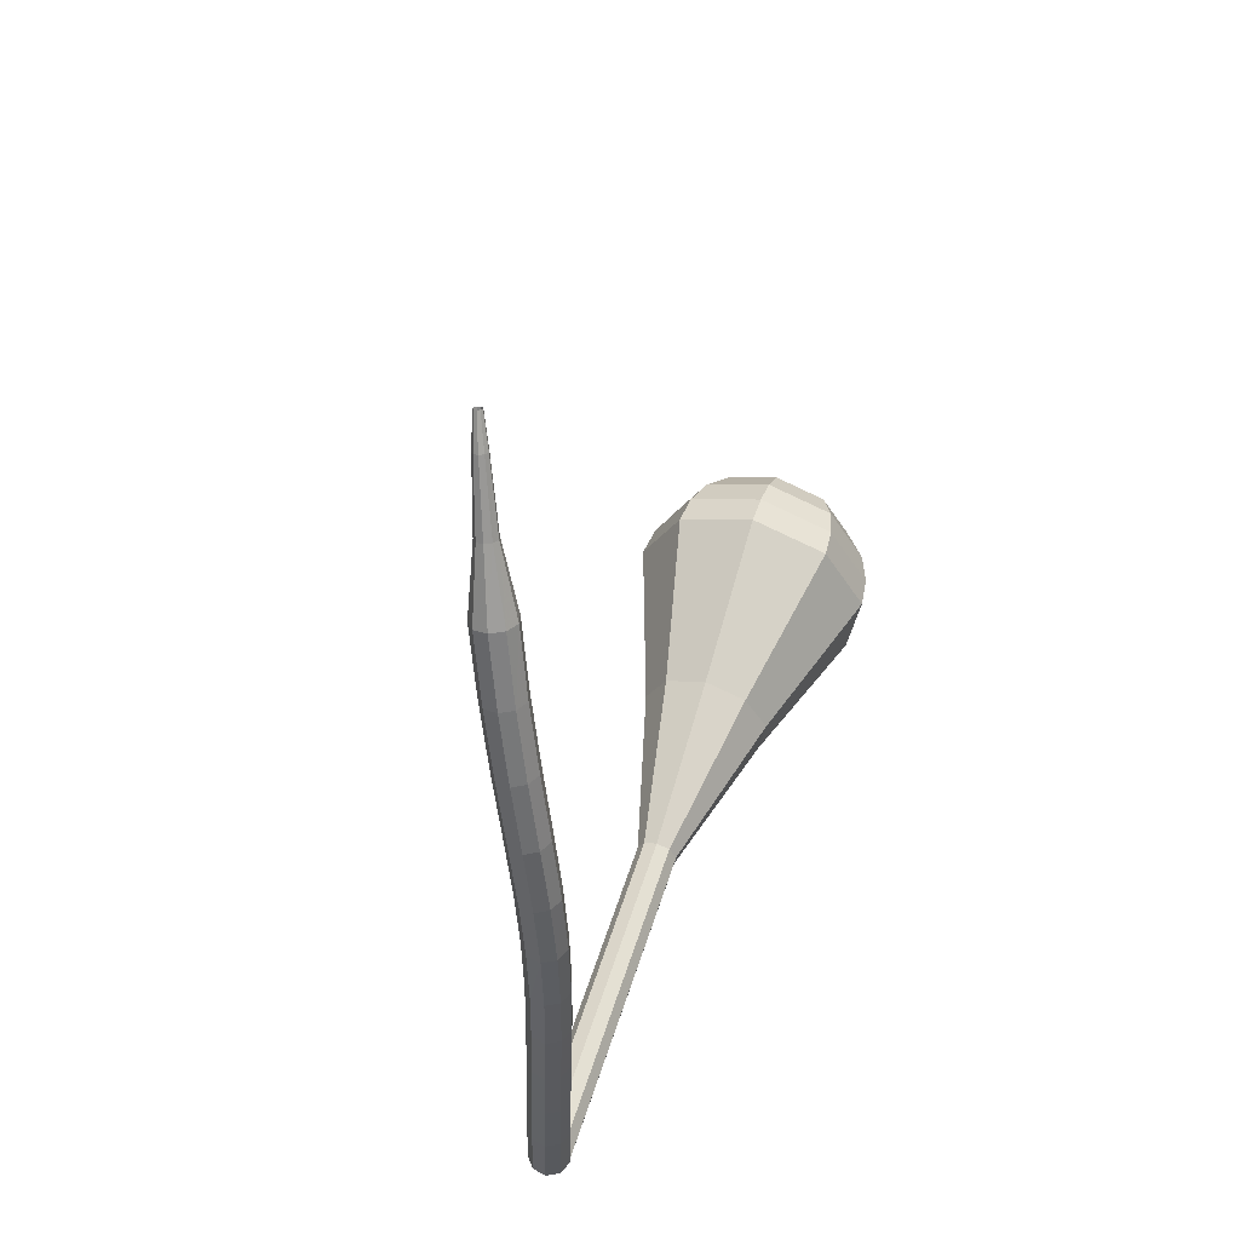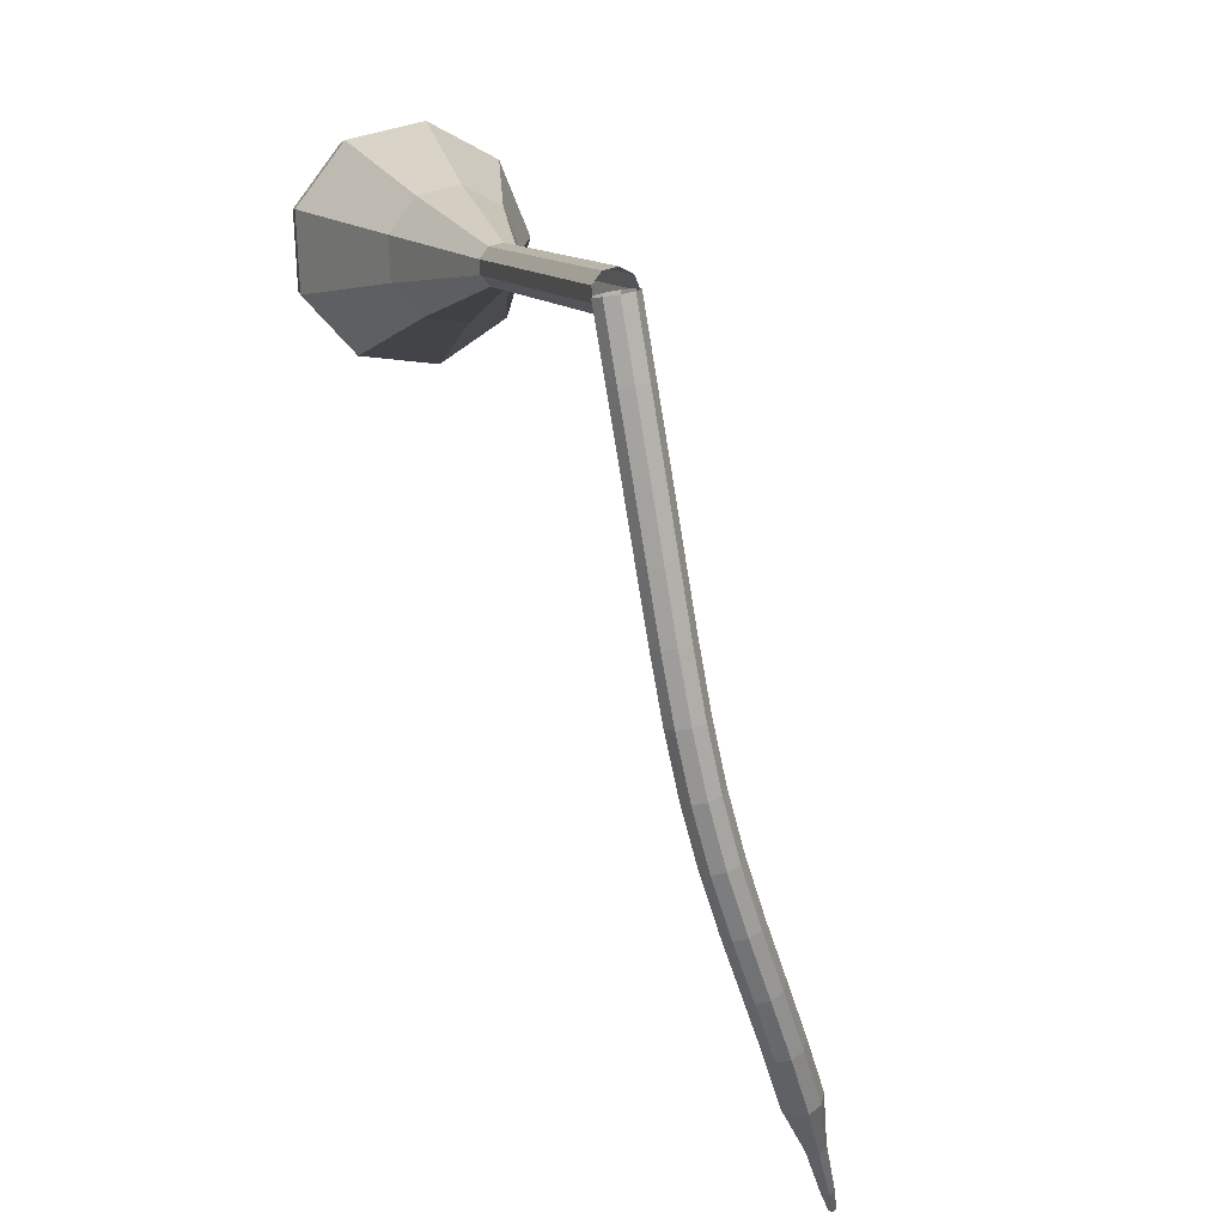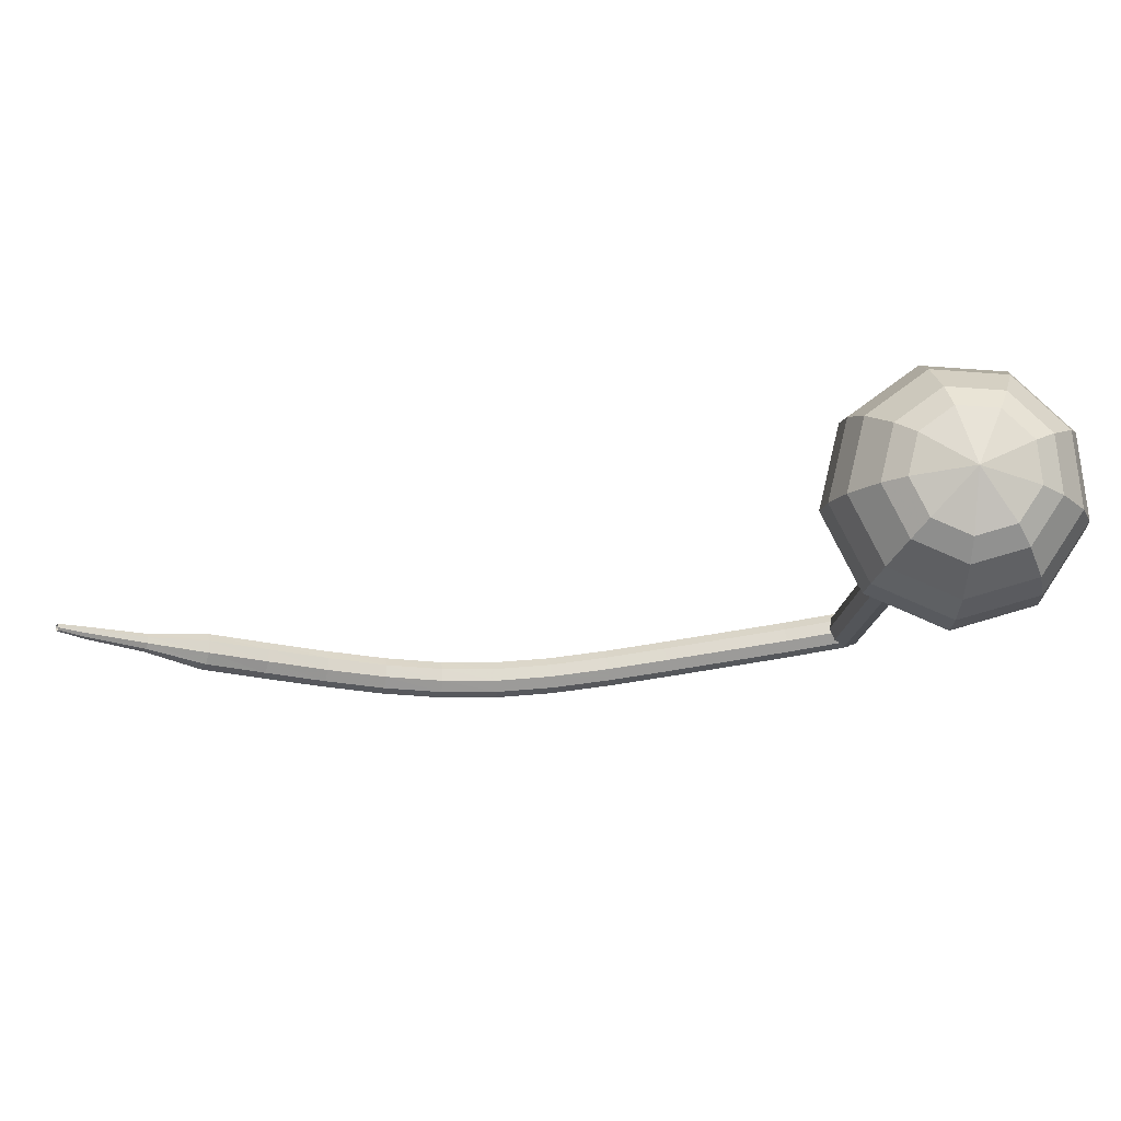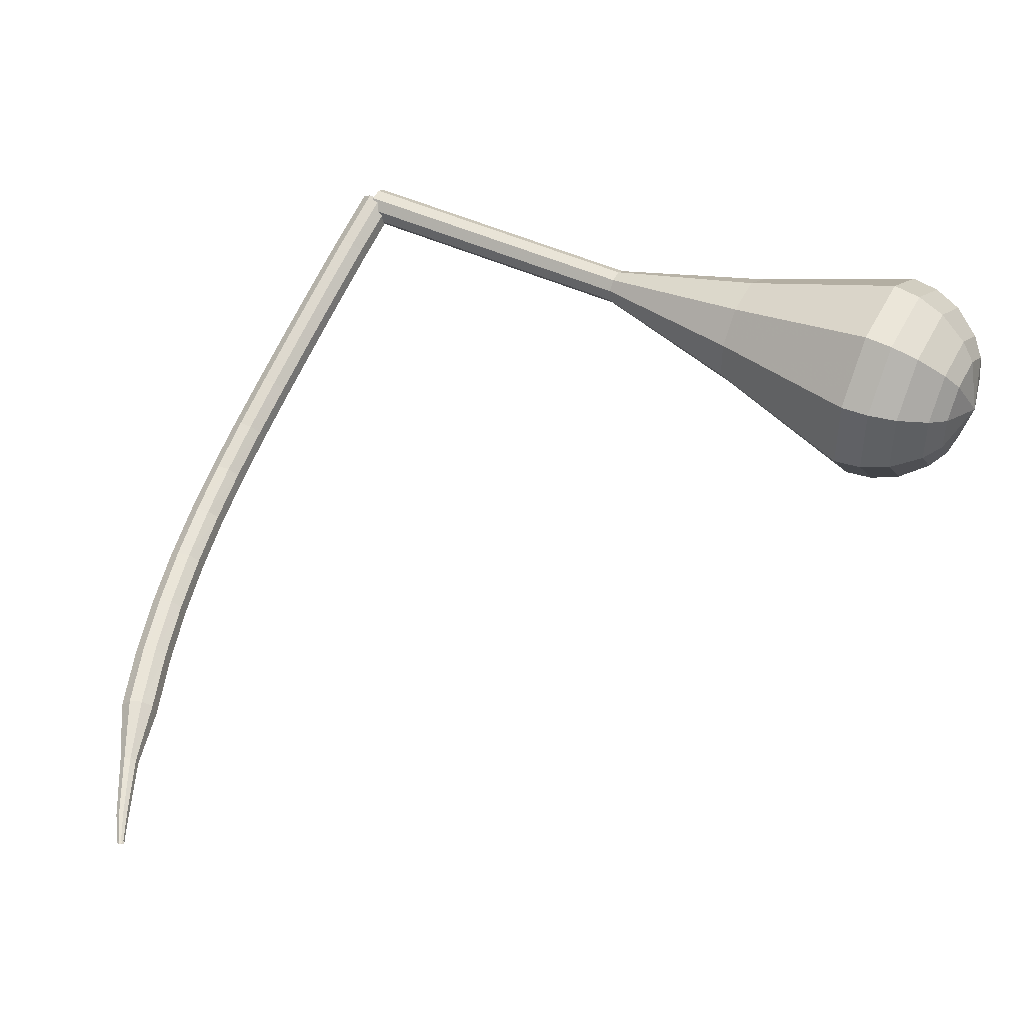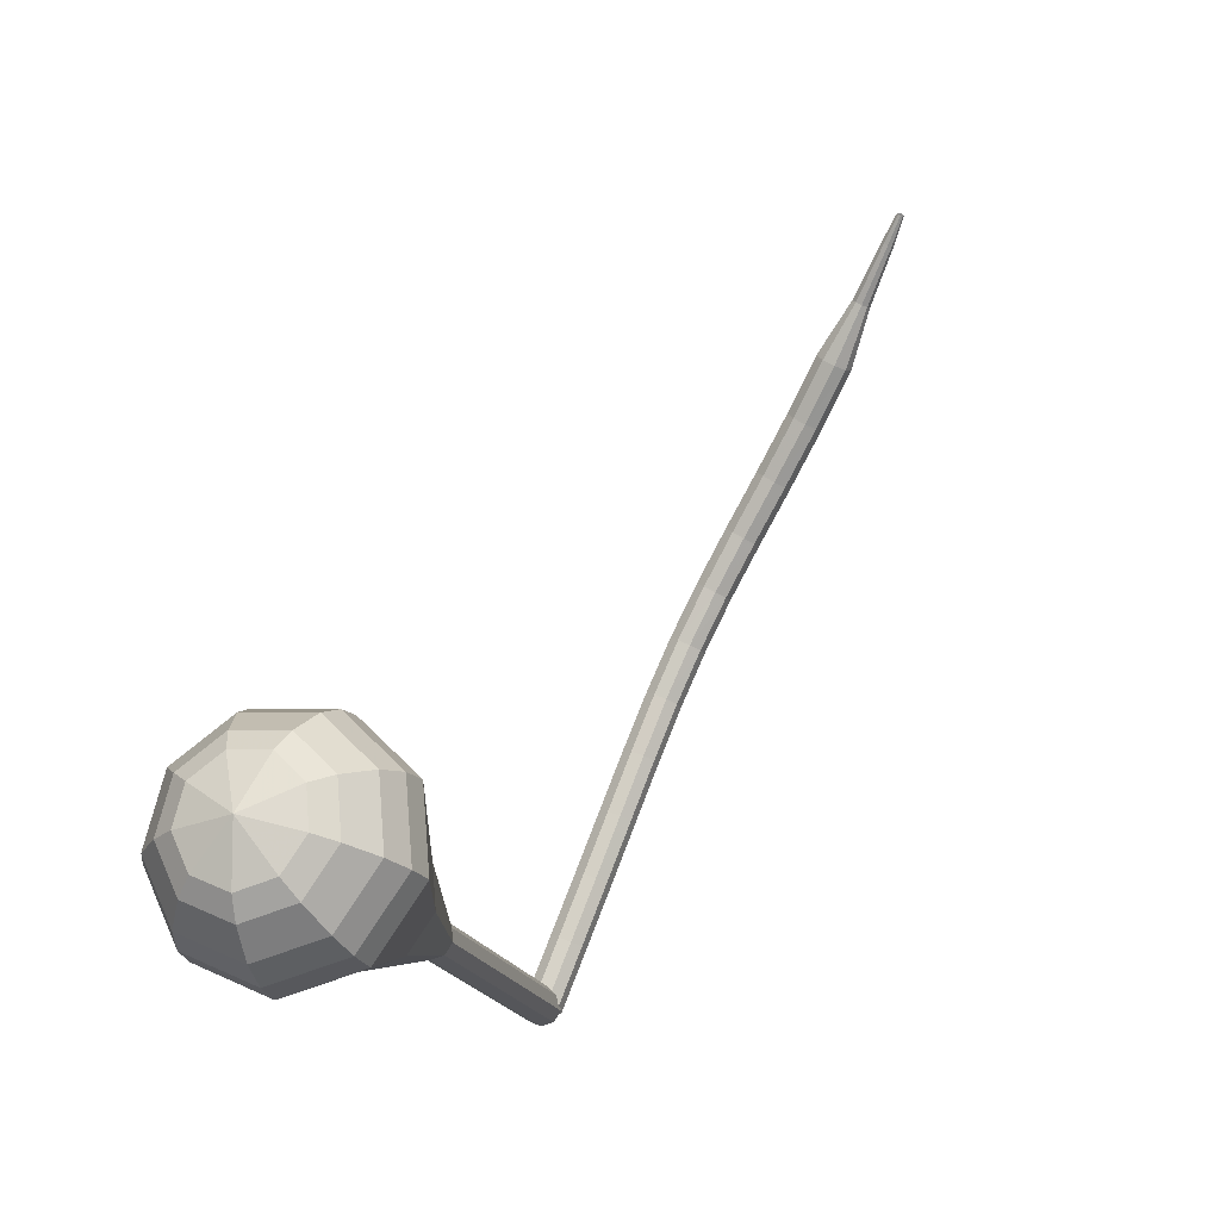
<metadata>
{"format":"obj","ext":"obj","renderer":"f3d","projection":"perspective","resolution":1024,"background":"white","views":[{"elev":-35.3,"azim":-45.1,"up":"+Z"},{"elev":-75.6,"azim":145.4,"up":"+Z"},{"elev":60.9,"azim":36.5,"up":"+Z"},{"elev":17.8,"azim":-51.8,"up":"+Y"},{"elev":78.3,"azim":157.3,"up":"+Z"}]}
</metadata>
<code>
g tube1
v 140.4 151.1 95.17
v 140.7 150.9 94.37
v 141.2 150.4 93.94
v 141.8 149.8 94.09
v 142.2 149.4 94.75
v 142.2 149.4 95.6
v 141.7 149.7 96.26
v 141.1 150.3 96.4
v 140.6 150.8 95.98
v 140.4 151.1 95.17
v 137.4 147.9 94.97
v 137.6 147.7 94.17
v 138.2 147.2 93.74
v 138.8 146.7 93.89
v 139.2 146.3 94.54
v 139.2 146.2 95.4
v 138.7 146.6 96.05
v 138.1 147.2 96.2
v 137.6 147.7 95.77
v 137.4 147.9 94.97
v 134.4 144.8 94.87
v 134.6 144.6 94.07
v 135.2 144.1 93.64
v 135.8 143.5 93.79
v 136.1 143.1 94.45
v 136.1 143.1 95.3
v 135.7 143.5 95.96
v 135.1 144.1 96.1
v 134.6 144.6 95.68
v 134.4 144.8 94.87
v 131.4 141.7 94.81
v 131.6 141.5 94.01
v 132.2 141 93.58
v 132.8 140.4 93.73
v 133.2 140 94.39
v 133.2 140 95.24
v 132.8 140.4 95.9
v 132.2 141 96.05
v 131.6 141.5 95.62
v 131.4 141.7 94.81
v 128.5 138.7 94.79
v 128.7 138.5 93.99
v 129.3 138 93.56
v 129.9 137.4 93.71
v 130.3 137 94.37
v 130.3 137 95.22
v 129.9 137.4 95.88
v 129.3 138 96.03
v 128.7 138.5 95.6
v 128.5 138.7 94.79
v 125.7 135.9 94.88
v 125.9 135.6 94.08
v 126.4 135.1 93.65
v 127 134.5 93.8
v 127.4 134.1 94.45
v 127.4 134.1 95.31
v 127.1 134.6 95.96
v 126.5 135.2 96.11
v 126 135.7 95.68
v 125.7 135.9 94.88
v 122.9 133.2 95.18
v 123.1 132.9 94.38
v 123.5 132.3 93.96
v 124.1 131.7 94.1
v 124.5 131.4 94.75
v 124.6 131.4 95.6
v 124.3 131.9 96.25
v 123.7 132.5 96.4
v 123.2 133.1 95.98
v 122.9 133.2 95.18
v 120.1 130.7 95.78
v 120.1 130.4 94.99
v 120.6 129.8 94.57
v 121.1 129.1 94.72
v 121.6 128.8 95.36
v 121.7 128.9 96.2
v 121.4 129.4 96.84
v 120.9 130.1 96.99
v 120.4 130.6 96.57
v 120.1 130.7 95.78
v 117.1 128.3 96.72
v 117.1 127.9 95.95
v 117.4 127.3 95.54
v 118 126.6 95.68
v 118.5 126.3 96.31
v 118.6 126.5 97.14
v 118.4 127 97.77
v 118 127.7 97.91
v 117.4 128.2 97.5
v 117.1 128.3 96.72
v 113.9 125.8 97.98
v 113.9 125.5 97.22
v 114.2 124.8 96.82
v 114.8 124.2 96.96
v 115.3 123.8 97.58
v 115.5 124 98.38
v 115.3 124.6 99
v 114.9 125.3 99.14
v 114.3 125.8 98.74
v 113.9 125.8 97.98
v 110.7 123.4 99.49
v 110.7 122.9 98.74
v 111 122.3 98.35
v 111.6 121.6 98.48
v 112.1 121.4 99.09
v 112.4 121.6 99.88
v 112.2 122.2 100.5
v 111.7 122.8 100.6
v 111.2 123.3 100.2
v 110.7 123.4 99.49
v 107.7 120.9 101.2
v 107.6 120.4 100.5
v 108 119.7 100.1
v 108.6 119.1 100.2
v 109.1 118.9 100.8
v 109.4 119.1 101.6
v 109.3 119.7 102.2
v 108.8 120.4 102.3
v 108.2 120.9 101.9
v 107.7 120.9 101.2
v 105.3 117.9 103.1
v 105.2 117.7 102.7
v 105.4 117.3 102.5
v 105.7 117 102.6
v 106 116.9 102.9
v 106.1 117.1 103.3
v 106.1 117.4 103.5
v 105.8 117.7 103.6
v 105.5 117.9 103.4
v 105.3 117.9 103.1
v 102.7 115.3 105.2
v 102.6 115.2 104.9
v 102.8 114.9 104.8
v 103 114.7 104.8
v 103.2 114.7 105
v 103.3 114.8 105.3
v 103.2 115 105.5
v 103.1 115.2 105.5
v 102.8 115.4 105.4
v 102.7 115.3 105.2
v 101.5 114.1 106.3
v 101.5 114 106.1
v 101.6 113.8 106.1
v 101.7 113.7 106.1
v 101.8 113.7 106.2
v 101.9 113.7 106.3
v 101.9 113.9 106.4
v 101.8 114 106.5
v 101.6 114.1 106.4
v 101.5 114.1 106.3
f 1 2 12
f 12 11 1
f 2 3 13
f 13 12 2
f 3 4 14
f 14 13 3
f 4 5 15
f 15 14 4
f 5 6 16
f 16 15 5
f 6 7 17
f 17 16 6
f 7 8 18
f 18 17 7
f 8 9 19
f 19 18 8
f 9 10 20
f 20 19 9
f 11 12 22
f 22 21 11
f 12 13 23
f 23 22 12
f 13 14 24
f 24 23 13
f 14 15 25
f 25 24 14
f 15 16 26
f 26 25 15
f 16 17 27
f 27 26 16
f 17 18 28
f 28 27 17
f 18 19 29
f 29 28 18
f 19 20 30
f 30 29 19
f 21 22 32
f 32 31 21
f 22 23 33
f 33 32 22
f 23 24 34
f 34 33 23
f 24 25 35
f 35 34 24
f 25 26 36
f 36 35 25
f 26 27 37
f 37 36 26
f 27 28 38
f 38 37 27
f 28 29 39
f 39 38 28
f 29 30 40
f 40 39 29
f 31 32 42
f 42 41 31
f 32 33 43
f 43 42 32
f 33 34 44
f 44 43 33
f 34 35 45
f 45 44 34
f 35 36 46
f 46 45 35
f 36 37 47
f 47 46 36
f 37 38 48
f 48 47 37
f 38 39 49
f 49 48 38
f 39 40 50
f 50 49 39
f 41 42 52
f 52 51 41
f 42 43 53
f 53 52 42
f 43 44 54
f 54 53 43
f 44 45 55
f 55 54 44
f 45 46 56
f 56 55 45
f 46 47 57
f 57 56 46
f 47 48 58
f 58 57 47
f 48 49 59
f 59 58 48
f 49 50 60
f 60 59 49
f 51 52 62
f 62 61 51
f 52 53 63
f 63 62 52
f 53 54 64
f 64 63 53
f 54 55 65
f 65 64 54
f 55 56 66
f 66 65 55
f 56 57 67
f 67 66 56
f 57 58 68
f 68 67 57
f 58 59 69
f 69 68 58
f 59 60 70
f 70 69 59
f 61 62 72
f 72 71 61
f 62 63 73
f 73 72 62
f 63 64 74
f 74 73 63
f 64 65 75
f 75 74 64
f 65 66 76
f 76 75 65
f 66 67 77
f 77 76 66
f 67 68 78
f 78 77 67
f 68 69 79
f 79 78 68
f 69 70 80
f 80 79 69
f 71 72 82
f 82 81 71
f 72 73 83
f 83 82 72
f 73 74 84
f 84 83 73
f 74 75 85
f 85 84 74
f 75 76 86
f 86 85 75
f 76 77 87
f 87 86 76
f 77 78 88
f 88 87 77
f 78 79 89
f 89 88 78
f 79 80 90
f 90 89 79
f 81 82 92
f 92 91 81
f 82 83 93
f 93 92 82
f 83 84 94
f 94 93 83
f 84 85 95
f 95 94 84
f 85 86 96
f 96 95 85
f 86 87 97
f 97 96 86
f 87 88 98
f 98 97 87
f 88 89 99
f 99 98 88
f 89 90 100
f 100 99 89
f 91 92 102
f 102 101 91
f 92 93 103
f 103 102 92
f 93 94 104
f 104 103 93
f 94 95 105
f 105 104 94
f 95 96 106
f 106 105 95
f 96 97 107
f 107 106 96
f 97 98 108
f 108 107 97
f 98 99 109
f 109 108 98
f 99 100 110
f 110 109 99
f 101 102 112
f 112 111 101
f 102 103 113
f 113 112 102
f 103 104 114
f 114 113 103
f 104 105 115
f 115 114 104
f 105 106 116
f 116 115 105
f 106 107 117
f 117 116 106
f 107 108 118
f 118 117 107
f 108 109 119
f 119 118 108
f 109 110 120
f 120 119 109
f 111 112 122
f 122 121 111
f 112 113 123
f 123 122 112
f 113 114 124
f 124 123 113
f 114 115 125
f 125 124 114
f 115 116 126
f 126 125 115
f 116 117 127
f 127 126 116
f 117 118 128
f 128 127 117
f 118 119 129
f 129 128 118
f 119 120 130
f 130 129 119
f 121 122 132
f 132 131 121
f 122 123 133
f 133 132 122
f 123 124 134
f 134 133 123
f 124 125 135
f 135 134 124
f 125 126 136
f 136 135 125
f 126 127 137
f 137 136 126
f 127 128 138
f 138 137 127
f 128 129 139
f 139 138 128
f 129 130 140
f 140 139 129
f 131 132 142
f 142 141 131
f 132 133 143
f 143 142 132
f 133 134 144
f 144 143 133
f 134 135 145
f 145 144 134
f 135 136 146
f 146 145 135
f 136 137 147
f 147 146 136
f 137 138 148
f 148 147 137
f 138 139 149
f 149 148 138
f 139 140 150
f 150 149 139
v NaN NaN NaN
v NaN NaN NaN
v NaN NaN NaN
v NaN NaN NaN
v NaN NaN NaN
v NaN NaN NaN
v NaN NaN NaN
v NaN NaN NaN
v NaN NaN NaN
v NaN NaN NaN
v 140.4 149.3 95.17
v 141.2 149 94.93
v 142 149.2 94.8
v 142.5 149.9 94.85
v 142.5 150.7 95.04
v 141.9 151.3 95.3
v 141.1 151.4 95.5
v 140.4 150.9 95.55
v 140.1 150.1 95.42
v 140.4 149.3 95.17
v 141.5 148.2 100.2
v 142.2 147.8 99.91
v 143.1 148 99.78
v 143.6 148.7 99.82
v 143.5 149.5 100
v 143 150.1 100.3
v 142.2 150.2 100.5
v 141.4 149.7 100.5
v 141.2 148.9 100.4
v 141.5 148.2 100.2
v 142.6 147 105.1
v 143.3 146.7 104.9
v 144.1 146.9 104.8
v 144.7 147.6 104.8
v 144.6 148.4 105
v 144.1 149 105.3
v 143.2 149.1 105.5
v 142.5 148.6 105.5
v 142.3 147.8 105.4
v 142.6 147 105.1
v 143.7 145.9 110.1
v 144.4 145.5 109.9
v 145.2 145.7 109.7
v 145.7 146.4 109.8
v 145.7 147.3 110
v 145.2 147.8 110.2
v 144.3 147.9 110.4
v 143.6 147.4 110.5
v 143.4 146.6 110.4
v 143.7 145.9 110.1
v 144.8 144.7 115.1
v 145.5 144.4 114.8
v 146.3 144.6 114.7
v 146.8 145.3 114.8
v 146.8 146.1 115
v 146.2 146.7 115.2
v 145.4 146.8 115.4
v 144.7 146.3 115.5
v 144.4 145.5 115.3
v 144.8 144.7 115.1
v 144.9 140.5 125
v 147.3 139.4 124.3
v 149.9 140.1 123.8
v 151.6 142.3 124
v 151.5 144.9 124.6
v 149.7 146.8 125.5
v 147 147.1 126.1
v 144.7 145.6 126.2
v 143.9 143 125.8
v 144.9 140.5 125
v 144.5 135.9 135
v 149 133.7 133.5
v 153.9 135 132.8
v 157 139.1 133
v 156.8 144.1 134.2
v 153.4 147.6 135.8
v 148.5 148.1 137
v 144.2 145.2 137.2
v 142.7 140.4 136.5
v 144.5 135.9 135
v 145.1 135.6 136.8
v 149.4 133.5 135.4
v 154.2 134.8 134.6
v 157.1 138.7 134.9
v 157 143.5 136
v 153.7 147 137.5
v 148.9 147.4 138.7
v 144.8 144.7 138.9
v 143.3 140 138.2
v 145.1 135.6 136.8
v 146.1 135.7 138.6
v 149.9 133.9 137.3
v 154.1 135 136.6
v 156.8 138.5 136.9
v 156.7 142.8 137.9
v 153.8 145.9 139.2
v 149.5 146.3 140.3
v 145.8 143.8 140.5
v 144.4 139.7 139.8
v 146.1 135.7 138.6
v 147.6 136.4 140.4
v 150.5 134.9 139.4
v 153.7 135.8 138.9
v 155.8 138.5 139.1
v 155.7 141.8 139.8
v 153.4 144.1 140.9
v 150.2 144.4 141.7
v 147.3 142.6 141.8
v 146.3 139.4 141.3
v 147.6 136.4 140.4
v 148.7 137.1 141.3
v 150.9 136 140.5
v 153.2 136.6 140.2
v 154.7 138.6 140.3
v 154.7 141 140.9
v 153 142.8 141.6
v 150.6 143 142.2
v 148.6 141.6 142.3
v 147.8 139.3 142
v 148.7 137.1 141.3
v 151.6 139.4 142.1
v 151.6 139.4 142.1
v 151.6 139.4 142.1
v 151.6 139.4 142.1
v 151.6 139.4 142.1
v 151.6 139.4 142.1
v 151.6 139.4 142.1
v 151.6 139.4 142.1
v 151.6 139.4 142.1
v 151.6 139.4 142.1
f 151 152 162
f 162 161 151
f 152 153 163
f 163 162 152
f 153 154 164
f 164 163 153
f 154 155 165
f 165 164 154
f 155 156 166
f 166 165 155
f 156 157 167
f 167 166 156
f 157 158 168
f 168 167 157
f 158 159 169
f 169 168 158
f 159 160 170
f 170 169 159
f 161 162 172
f 172 171 161
f 162 163 173
f 173 172 162
f 163 164 174
f 174 173 163
f 164 165 175
f 175 174 164
f 165 166 176
f 176 175 165
f 166 167 177
f 177 176 166
f 167 168 178
f 178 177 167
f 168 169 179
f 179 178 168
f 169 170 180
f 180 179 169
f 171 172 182
f 182 181 171
f 172 173 183
f 183 182 172
f 173 174 184
f 184 183 173
f 174 175 185
f 185 184 174
f 175 176 186
f 186 185 175
f 176 177 187
f 187 186 176
f 177 178 188
f 188 187 177
f 178 179 189
f 189 188 178
f 179 180 190
f 190 189 179
f 181 182 192
f 192 191 181
f 182 183 193
f 193 192 182
f 183 184 194
f 194 193 183
f 184 185 195
f 195 194 184
f 185 186 196
f 196 195 185
f 186 187 197
f 197 196 186
f 187 188 198
f 198 197 187
f 188 189 199
f 199 198 188
f 189 190 200
f 200 199 189
f 191 192 202
f 202 201 191
f 192 193 203
f 203 202 192
f 193 194 204
f 204 203 193
f 194 195 205
f 205 204 194
f 195 196 206
f 206 205 195
f 196 197 207
f 207 206 196
f 197 198 208
f 208 207 197
f 198 199 209
f 209 208 198
f 199 200 210
f 210 209 199
f 201 202 212
f 212 211 201
f 202 203 213
f 213 212 202
f 203 204 214
f 214 213 203
f 204 205 215
f 215 214 204
f 205 206 216
f 216 215 205
f 206 207 217
f 217 216 206
f 207 208 218
f 218 217 207
f 208 209 219
f 219 218 208
f 209 210 220
f 220 219 209
f 211 212 222
f 222 221 211
f 212 213 223
f 223 222 212
f 213 214 224
f 224 223 213
f 214 215 225
f 225 224 214
f 215 216 226
f 226 225 215
f 216 217 227
f 227 226 216
f 217 218 228
f 228 227 217
f 218 219 229
f 229 228 218
f 219 220 230
f 230 229 219
f 221 222 232
f 232 231 221
f 222 223 233
f 233 232 222
f 223 224 234
f 234 233 223
f 224 225 235
f 235 234 224
f 225 226 236
f 236 235 225
f 226 227 237
f 237 236 226
f 227 228 238
f 238 237 227
f 228 229 239
f 239 238 228
f 229 230 240
f 240 239 229
f 231 232 242
f 242 241 231
f 232 233 243
f 243 242 232
f 233 234 244
f 244 243 233
f 234 235 245
f 245 244 234
f 235 236 246
f 246 245 235
f 236 237 247
f 247 246 236
f 237 238 248
f 248 247 237
f 238 239 249
f 249 248 238
f 239 240 250
f 250 249 239
f 241 242 252
f 252 251 241
f 242 243 253
f 253 252 242
f 243 244 254
f 254 253 243
f 244 245 255
f 255 254 244
f 245 246 256
f 256 255 245
f 246 247 257
f 257 256 246
f 247 248 258
f 258 257 247
f 248 249 259
f 259 258 248
f 249 250 260
f 260 259 249
f 251 252 262
f 262 261 251
f 252 253 263
f 263 262 252
f 253 254 264
f 264 263 253
f 254 255 265
f 265 264 254
f 255 256 266
f 266 265 255
f 256 257 267
f 267 266 256
f 257 258 268
f 268 267 257
f 258 259 269
f 269 268 258
f 259 260 270
f 270 269 259
f 261 262 272
f 272 271 261
f 262 263 273
f 273 272 262
f 263 264 274
f 274 273 263
f 264 265 275
f 275 274 264
f 265 266 276
f 276 275 265
f 266 267 277
f 277 276 266
f 267 268 278
f 278 277 267
f 268 269 279
f 279 278 268
f 269 270 280
f 280 279 269

</code>
